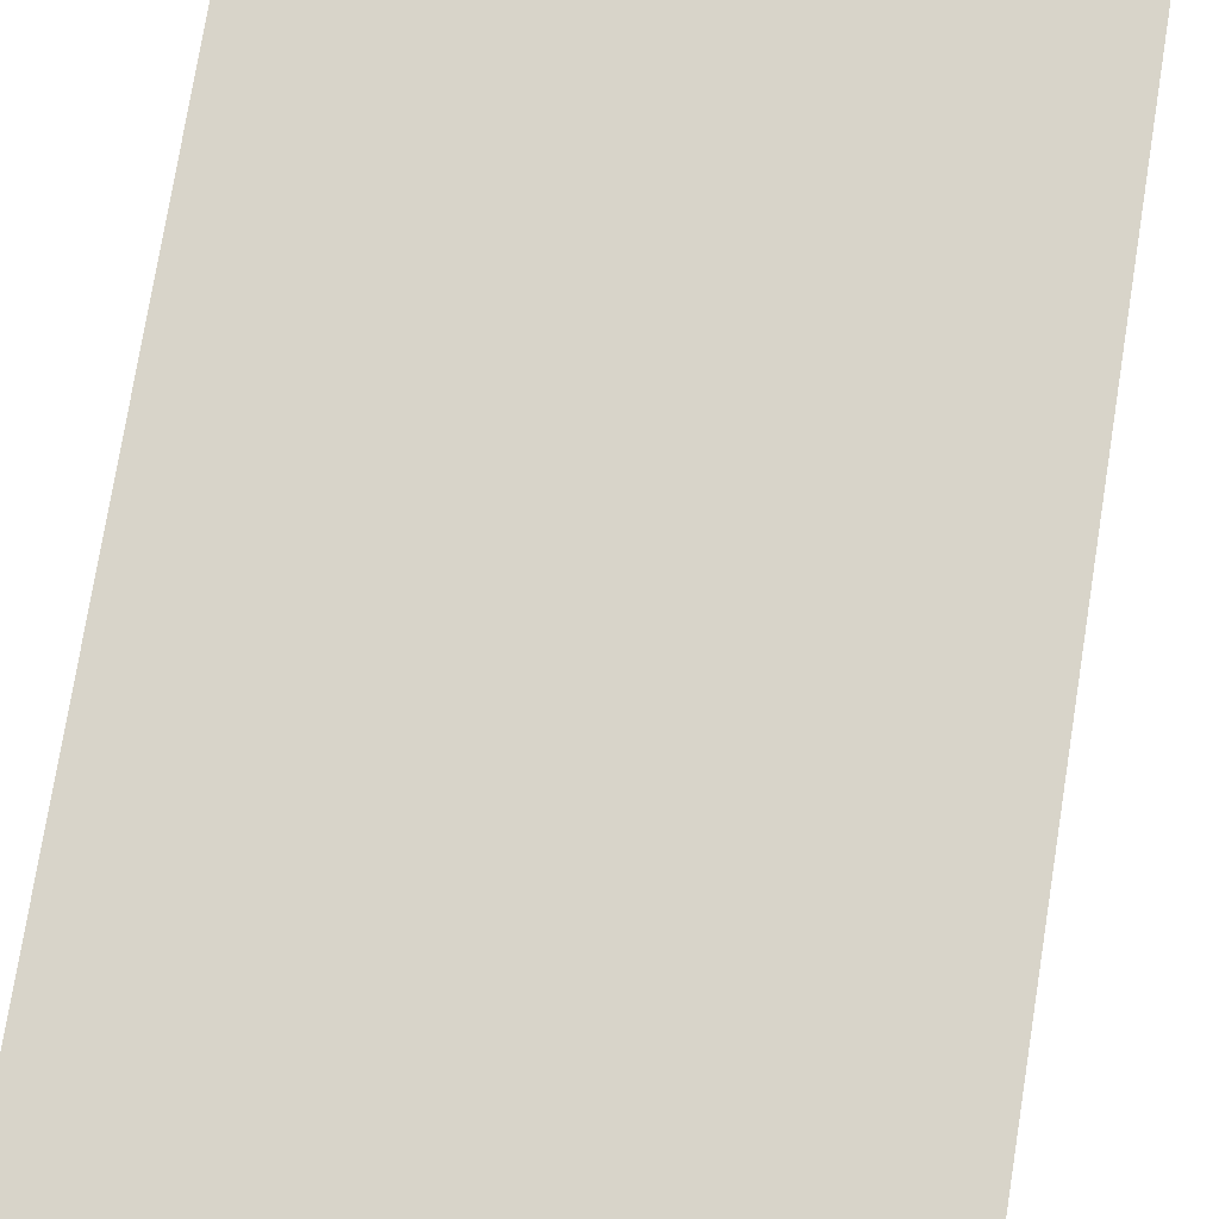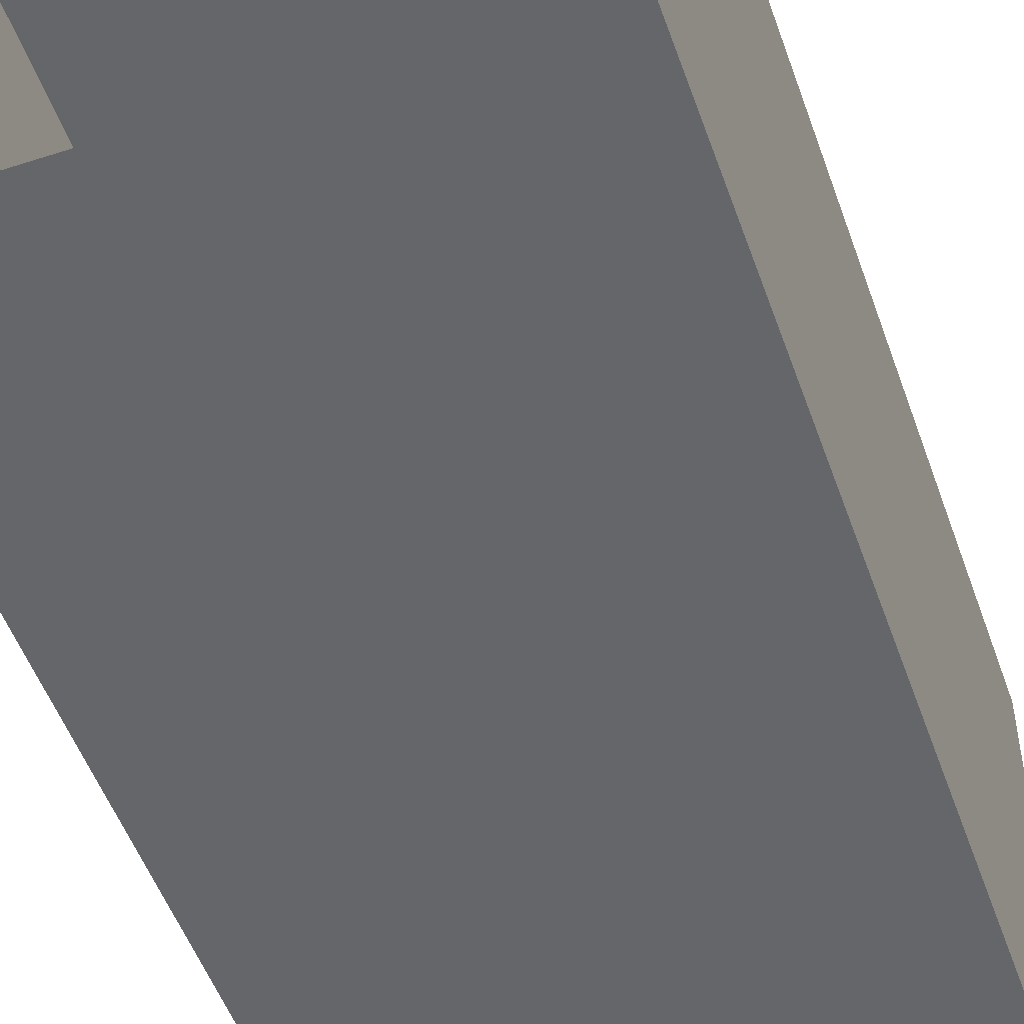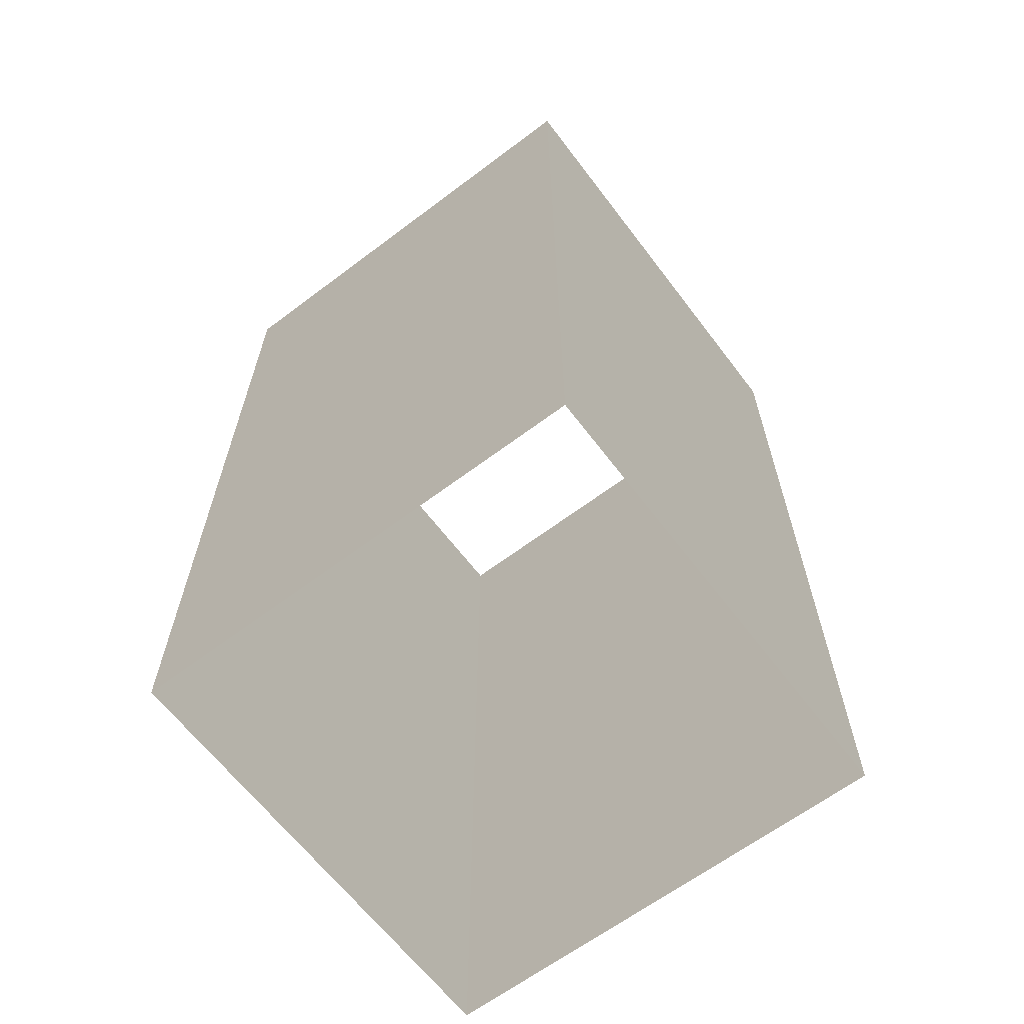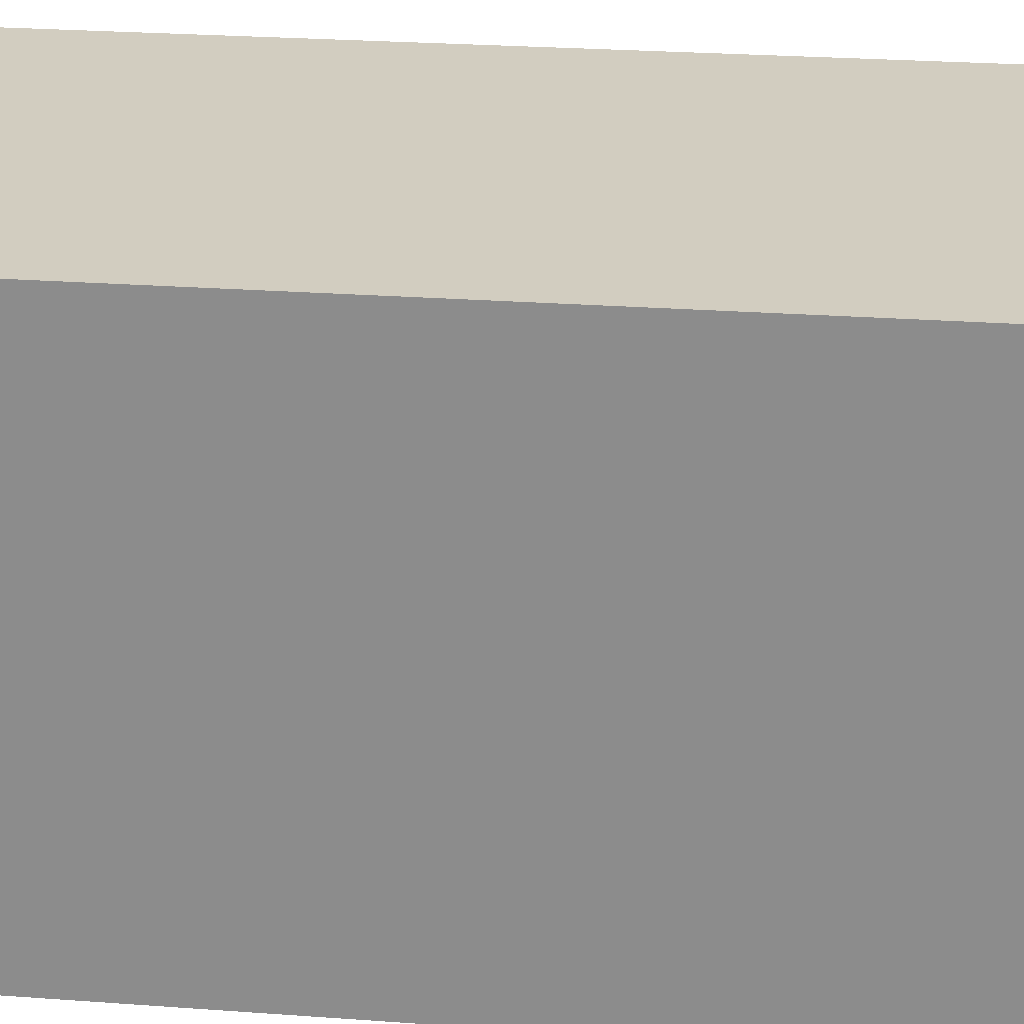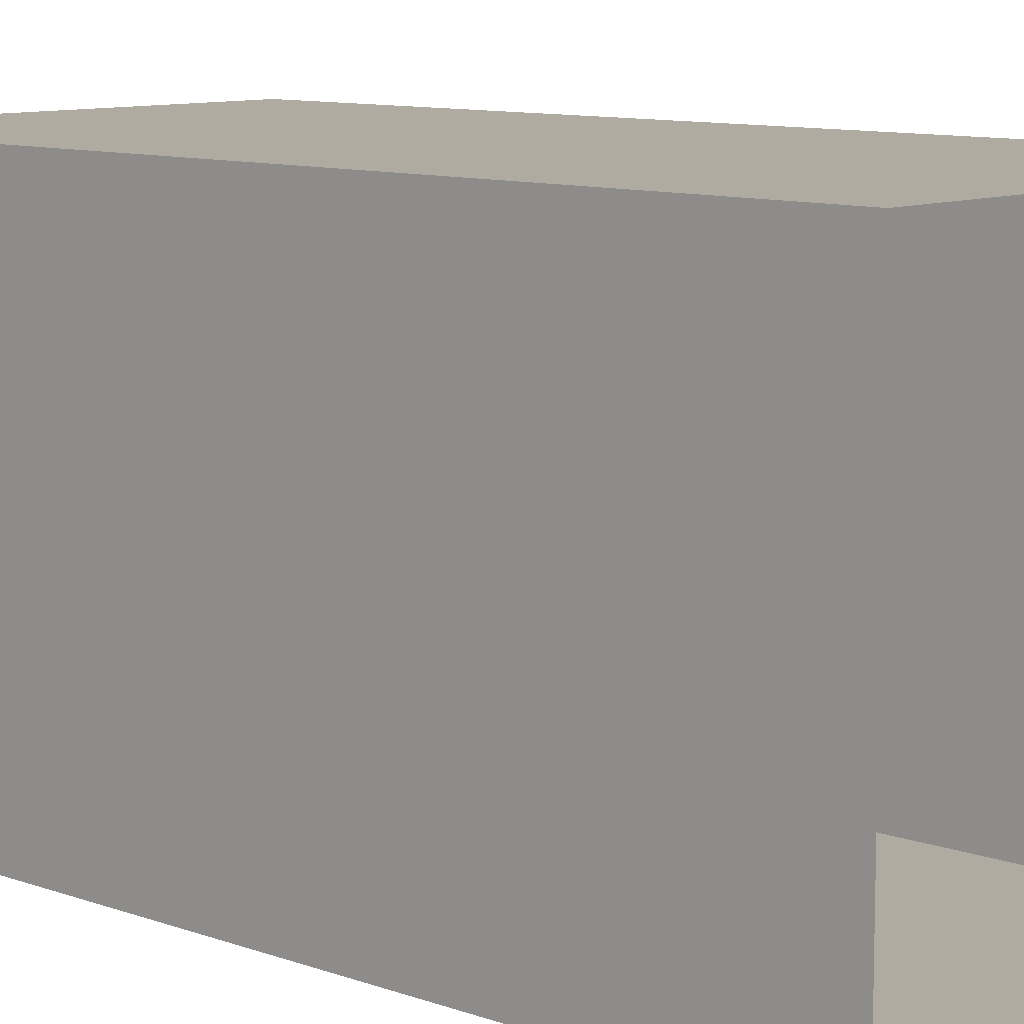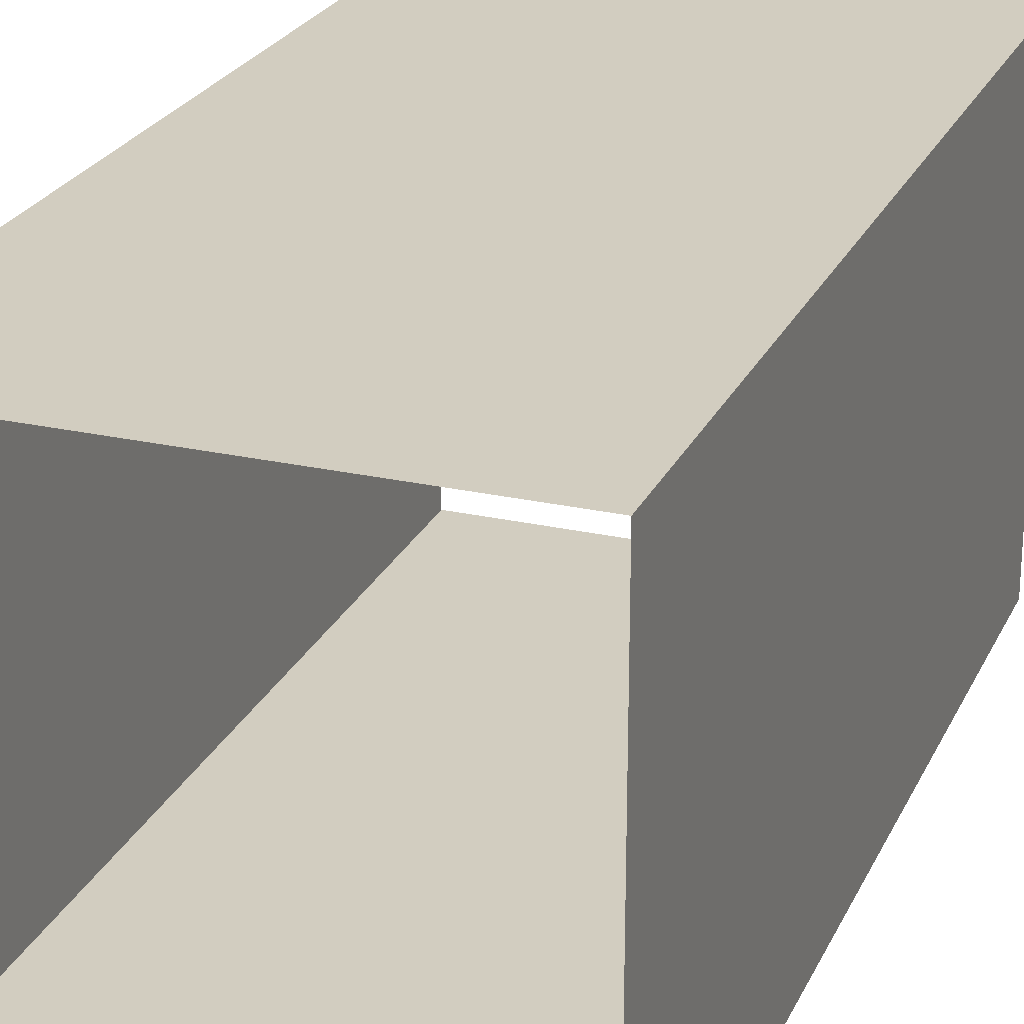
<metadata>
{"format":"obj","ext":"obj","renderer":"f3d","projection":"perspective","resolution":1024,"background":"white","views":[{"elev":75.1,"azim":-170.9,"up":"+Z"},{"elev":-51.9,"azim":-160.7,"up":"+Z"},{"elev":-64.1,"azim":-142.8,"up":"+Y"},{"elev":24.6,"azim":-83.0,"up":"+Z"},{"elev":9.8,"azim":-46.9,"up":"+Z"},{"elev":24.4,"azim":-159.6,"up":"+Z"}]}
</metadata>
<code>
o Cube
v 1 1 0
v 1 -1 0
v 1 1 1
v 1 -1 1
v 0 1 0
v 0 -1 0
v 0 1 1
v 0 -1 1
f 7 6 5
f 3 4 8
f 7 8 6
f 3 8 7
f 1 2 4
f 5 6 2
f 1 4 3
f 5 2 1

</code>
